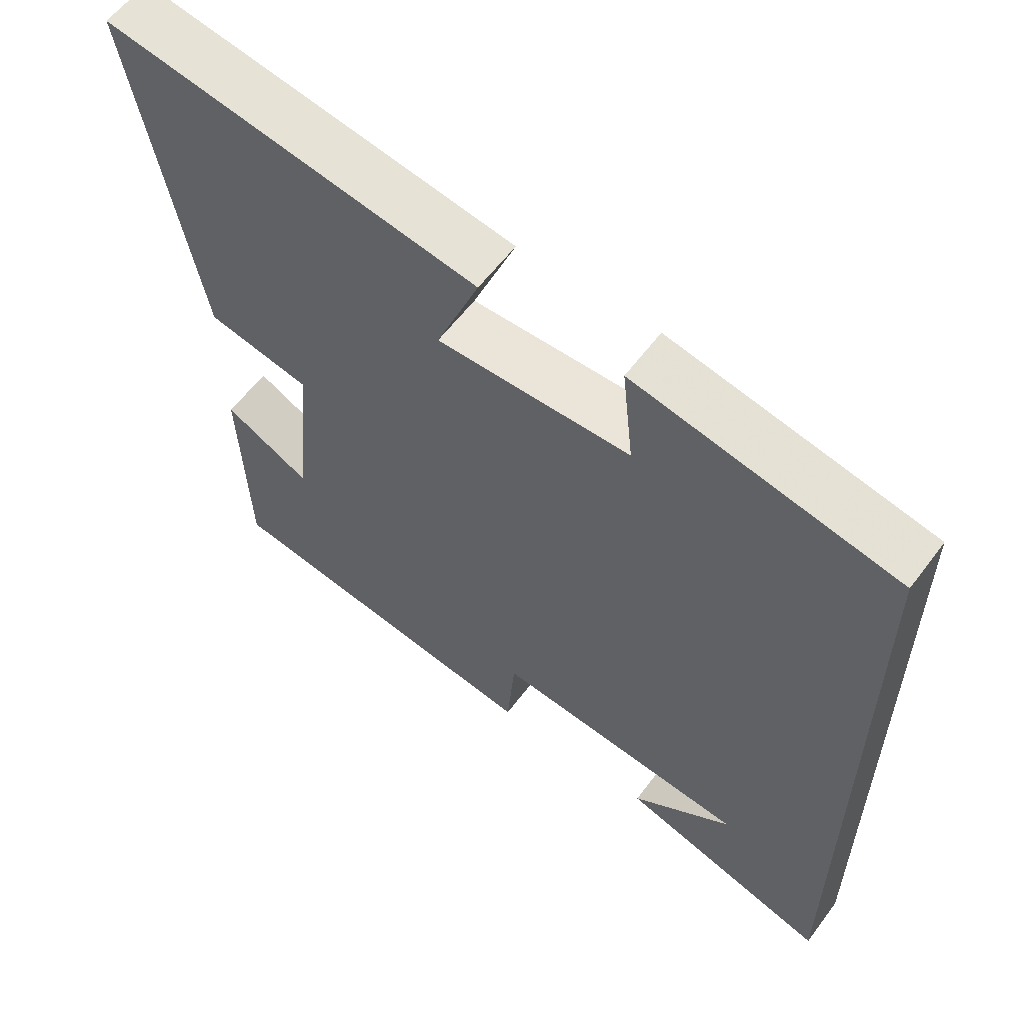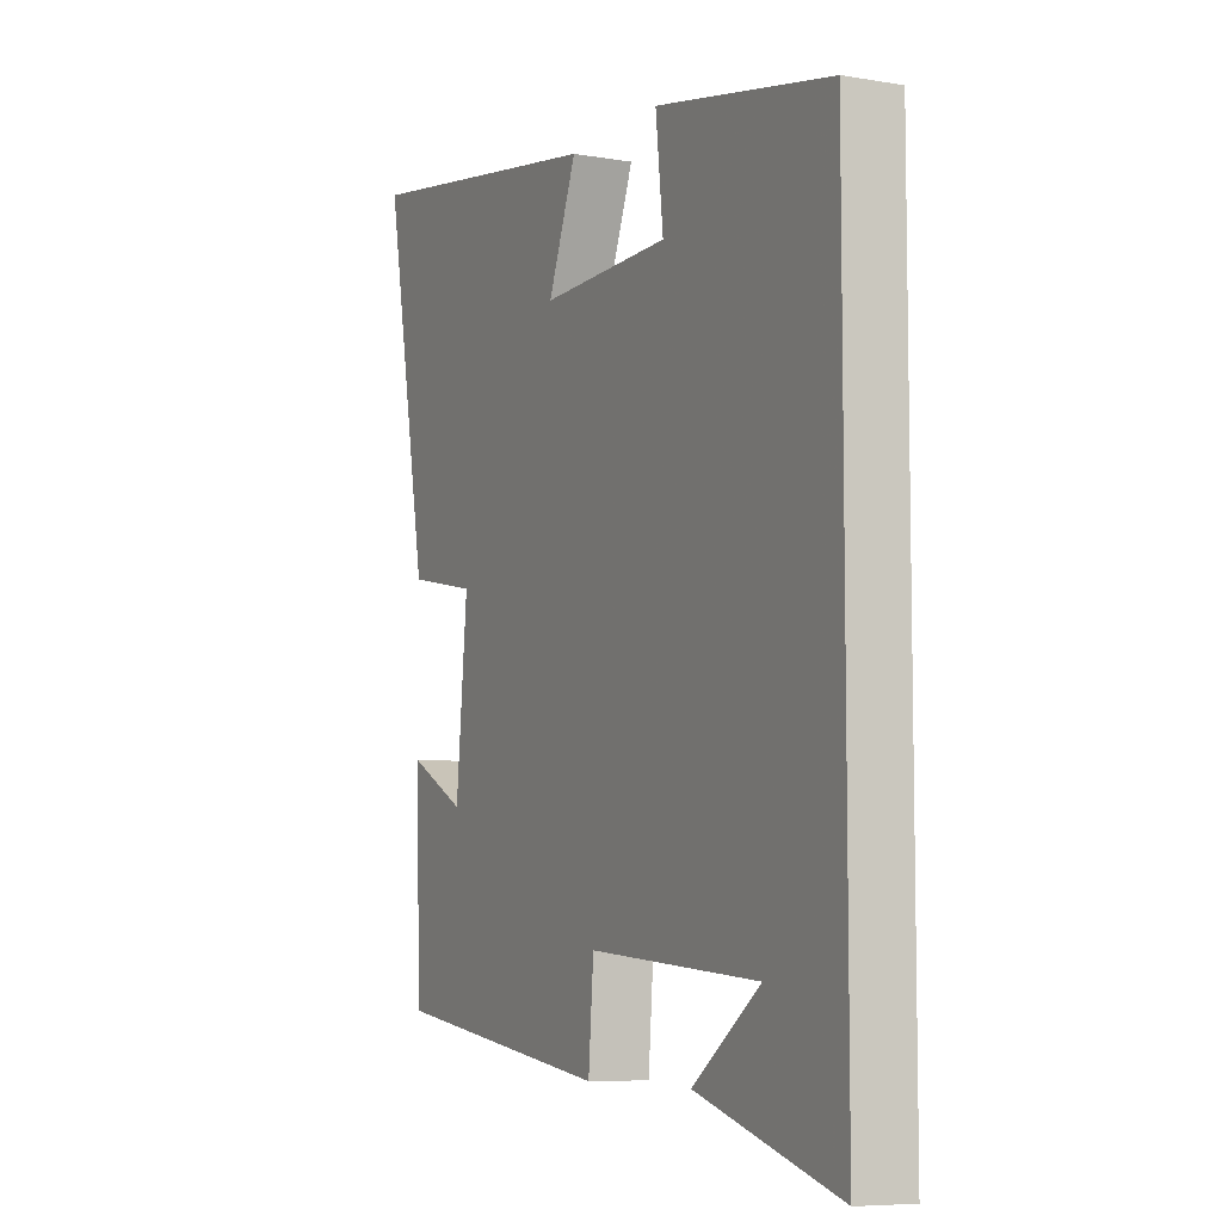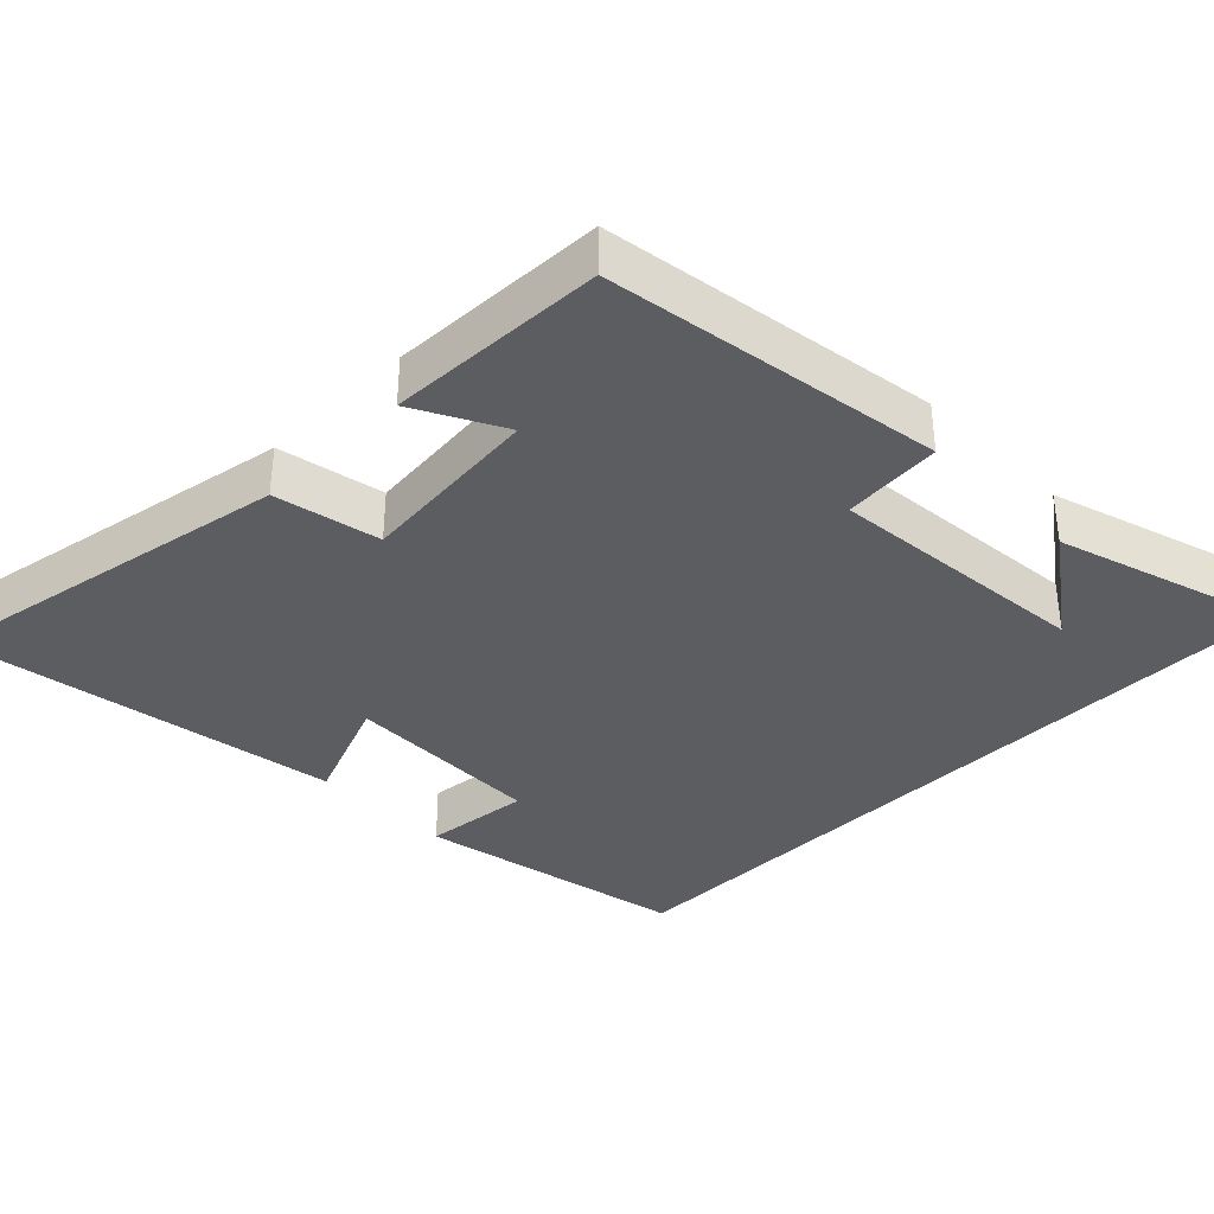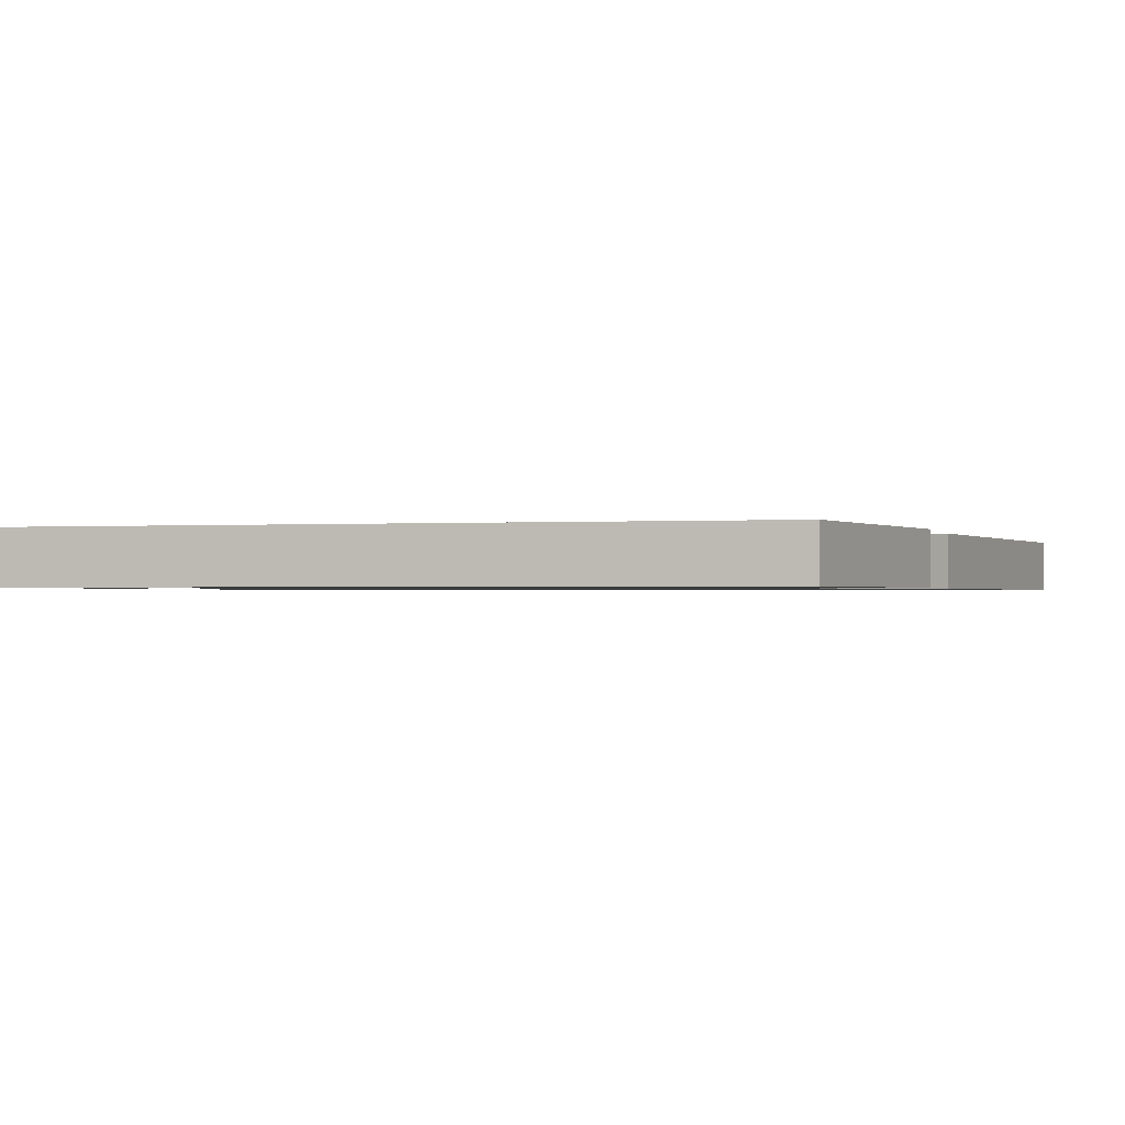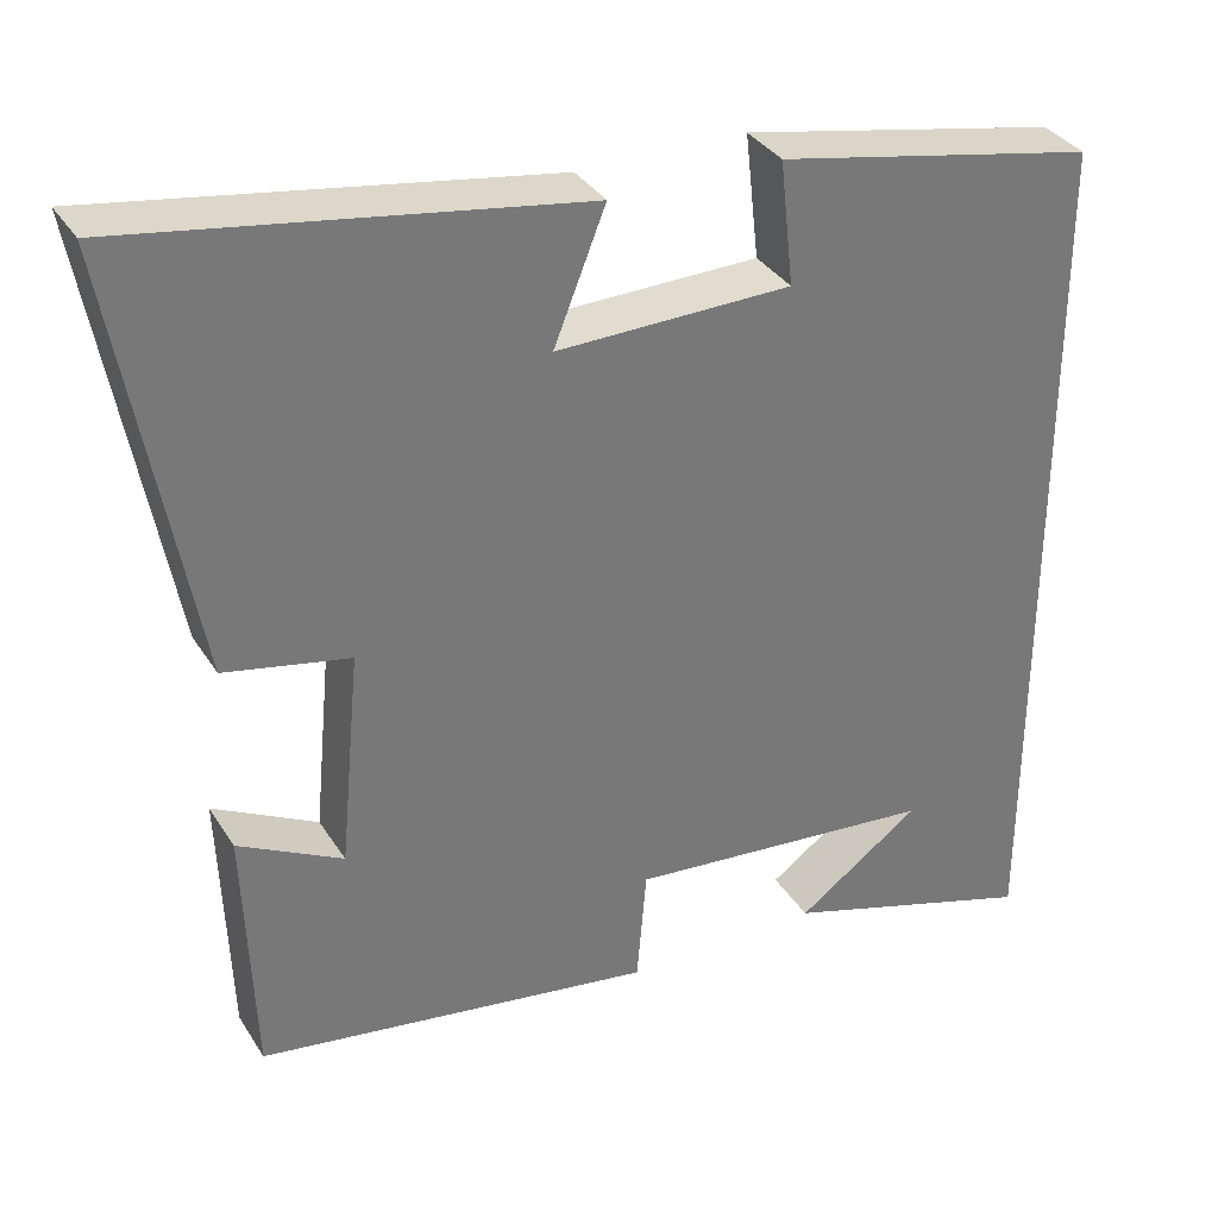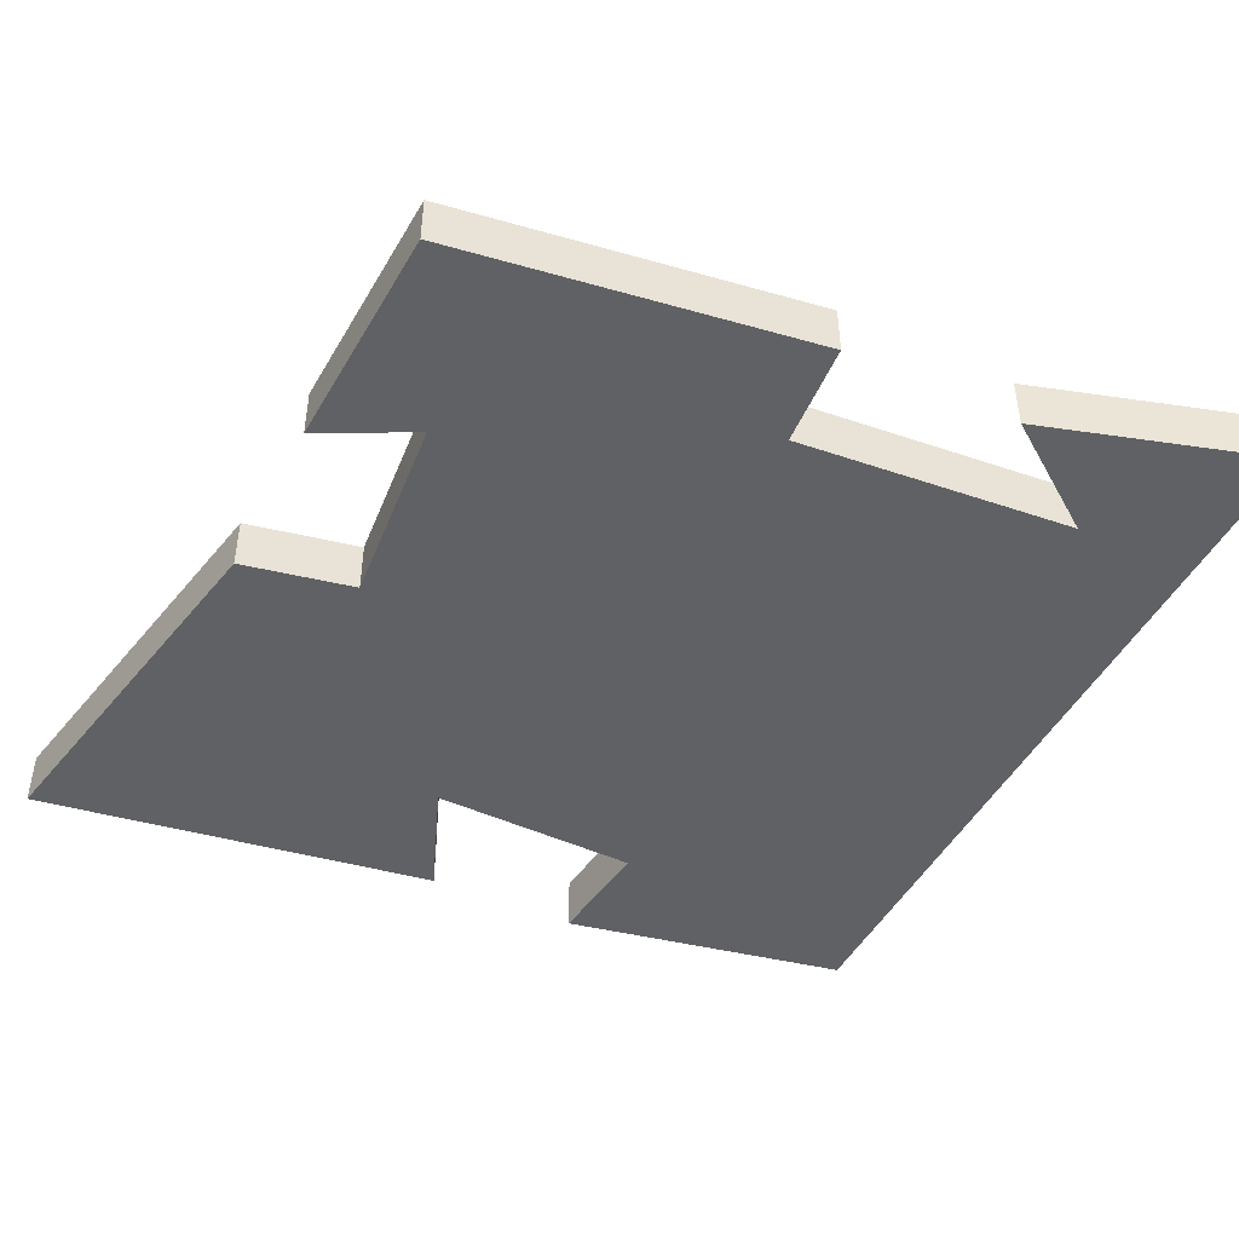
<metadata>
{"format":"obj","ext":"obj","renderer":"f3d","projection":"perspective","resolution":1024,"background":"white","views":[{"elev":59.0,"azim":-143.5,"up":"+Z"},{"elev":-7.2,"azim":-116.2,"up":"+Z"},{"elev":-36.6,"azim":134.8,"up":"+Y"},{"elev":-0.9,"azim":-74.5,"up":"+Y"},{"elev":34.2,"azim":152.3,"up":"+Z"},{"elev":-46.0,"azim":153.5,"up":"+Y"}]}
</metadata>
<code>
v 0.591 0.07 0.583
v 0.5 0.07 0.084
v 0.355 0.07 0.055
v 0.379 0.07 -0.197
v 0.5 0.07 -0.134
v 0.489 0.07 -0.432
v 0.027 0.07 -0.5
v 0.016 0.07 -0.365
v -0.344 0.07 -0.397
v -0.201 0.07 -0.5
v -0.5 0.07 -0.591
v -0.5 0.07 0.427
v -0.13 0.07 0.5
v -0.146 0.07 0.355
v 0.126 0.07 0.349
v 0.066 0.07 0.5
v 0.591 0 0.583
v 0.5 0 0.084
v 0.355 0 0.055
v 0.379 0 -0.197
v 0.5 0 -0.134
v 0.489 0 -0.432
v 0.027 0 -0.5
v 0.016 0 -0.365
v -0.344 0 -0.397
v -0.201 0 -0.5
v -0.5 0 -0.591
v -0.5 0 0.427
v -0.13 0 0.5
v -0.146 0 0.355
v 0.126 0 0.349
v 0.066 0 0.5
f 1 2 3
f 16 1 3
f 15 16 3
f 14 15 3 4
f 11 12 13 14
f 9 10 11
f 9 11 14
f 8 9 14 4
f 4 5 6 7
f 4 7 8
f 19 18 17
f 19 17 32
f 19 32 31
f 20 19 31 30
f 30 29 28 27
f 27 26 25
f 30 27 25
f 20 30 25 24
f 23 22 21 20
f 24 23 20
f 1 17 18 2
f 2 18 19 3
f 3 19 20 4
f 4 20 21 5
f 5 21 22 6
f 6 22 23 7
f 7 23 24 8
f 8 24 25 9
f 9 25 26 10
f 10 26 27 11
f 11 27 28 12
f 12 28 29 13
f 13 29 30 14
f 14 30 31 15
f 15 31 32 16
f 16 32 17 1

</code>
